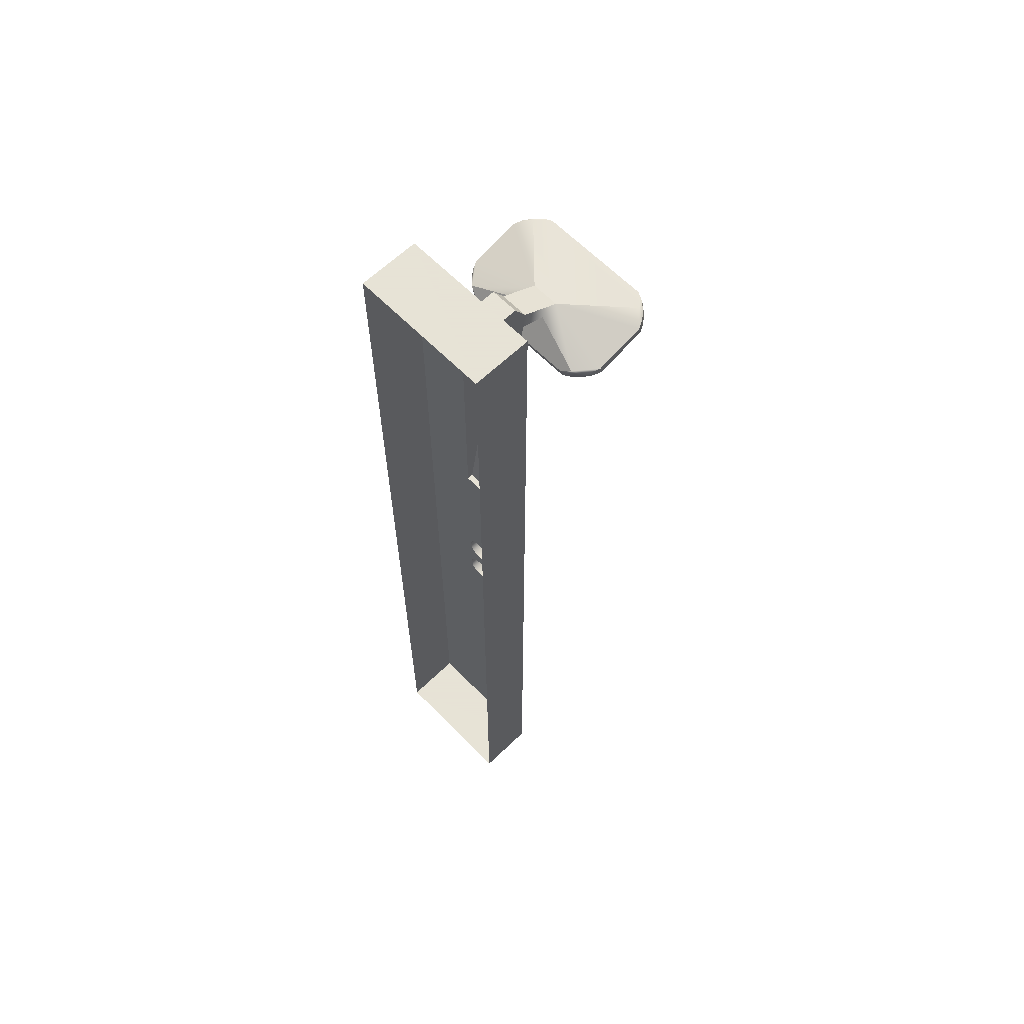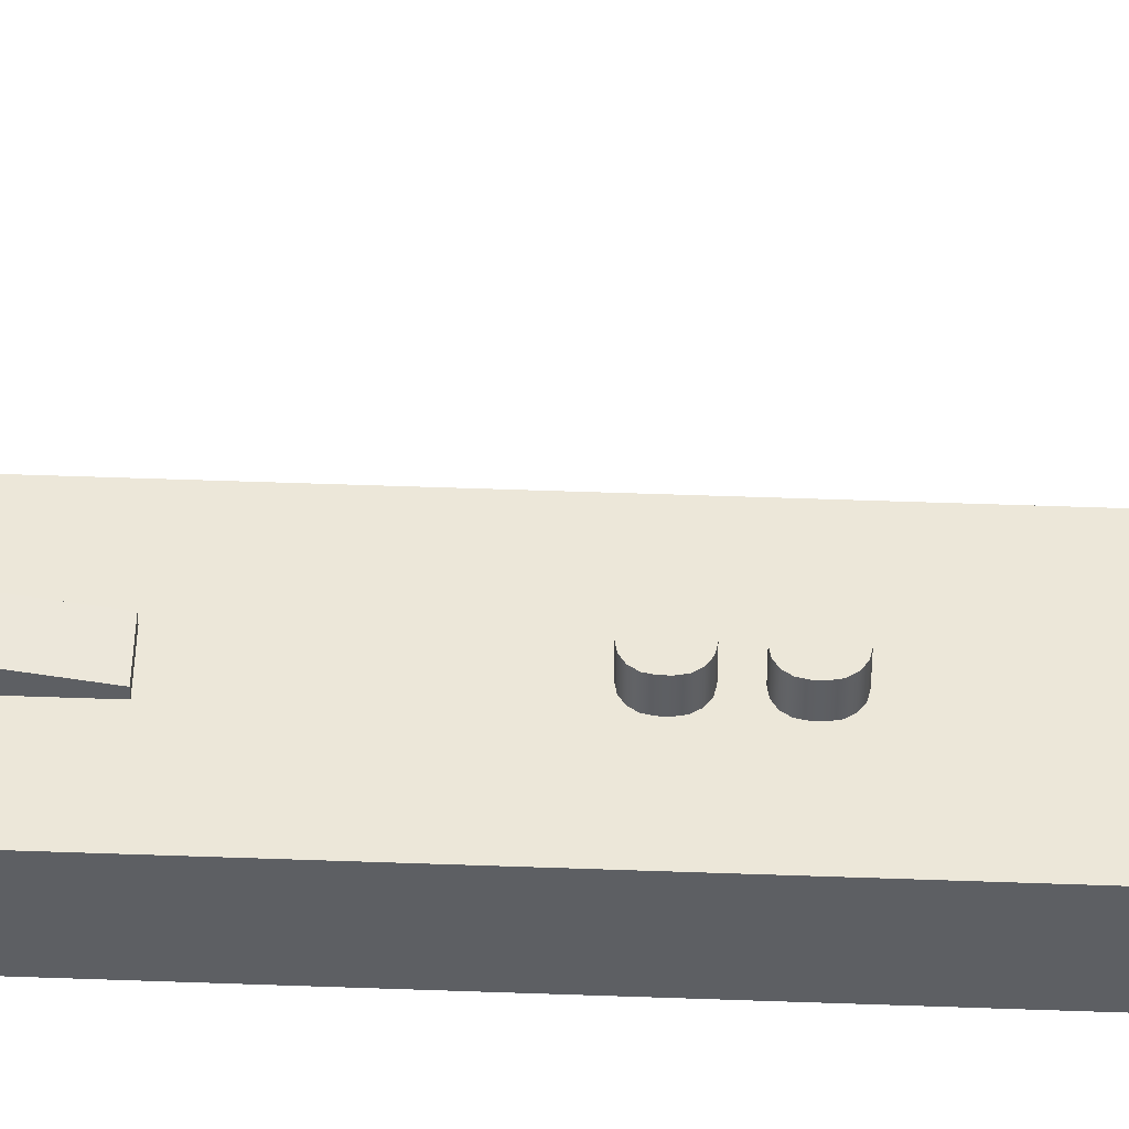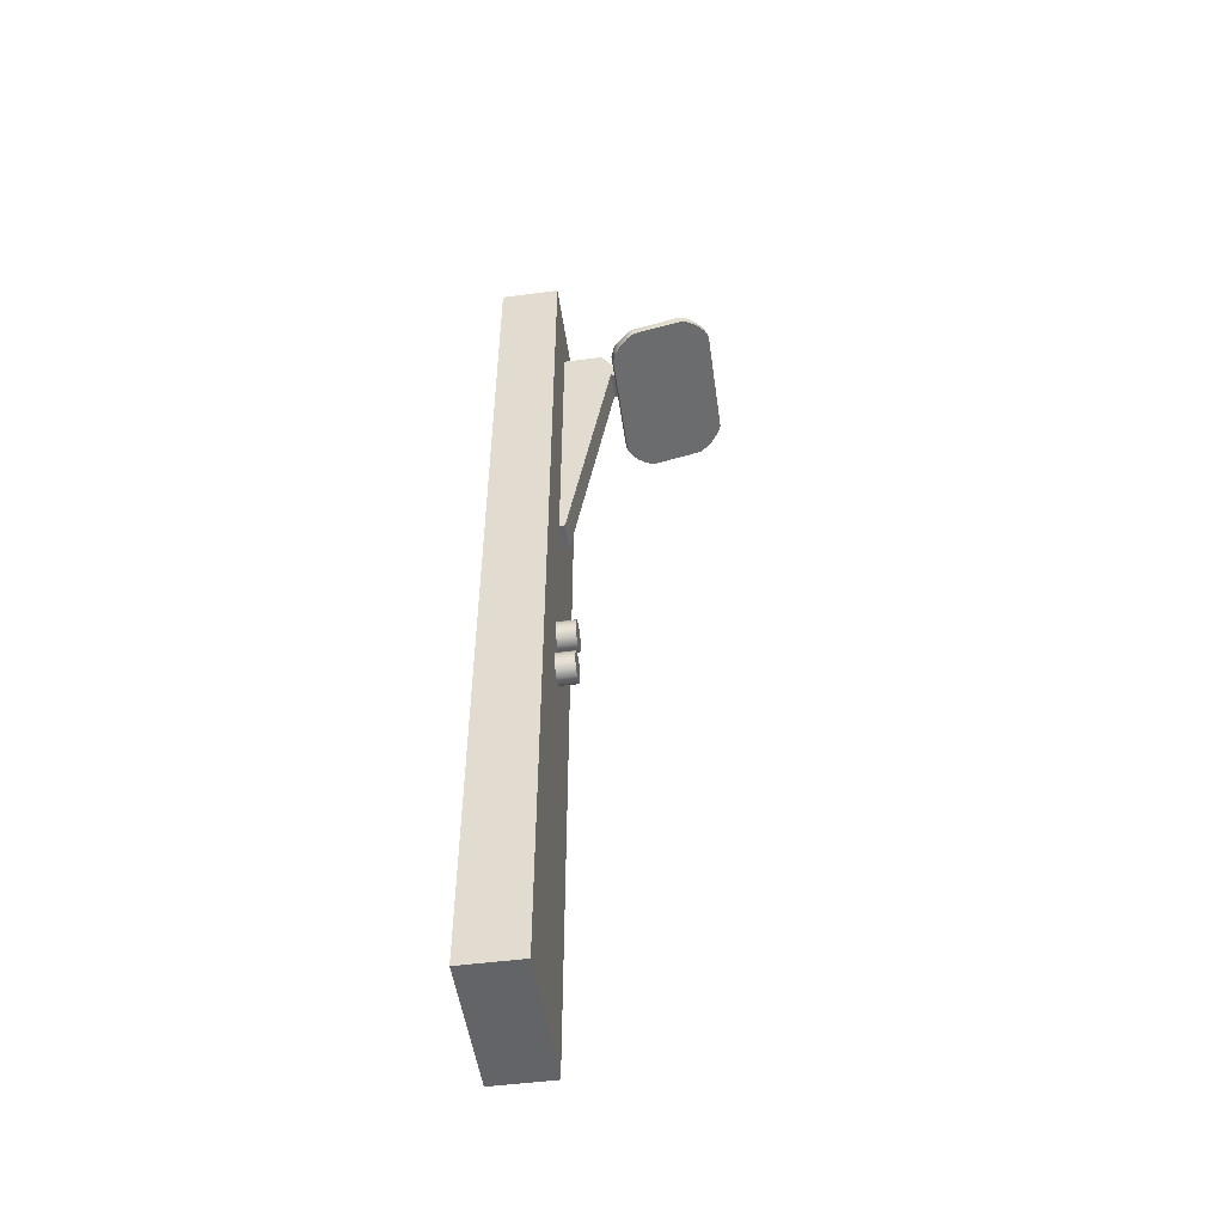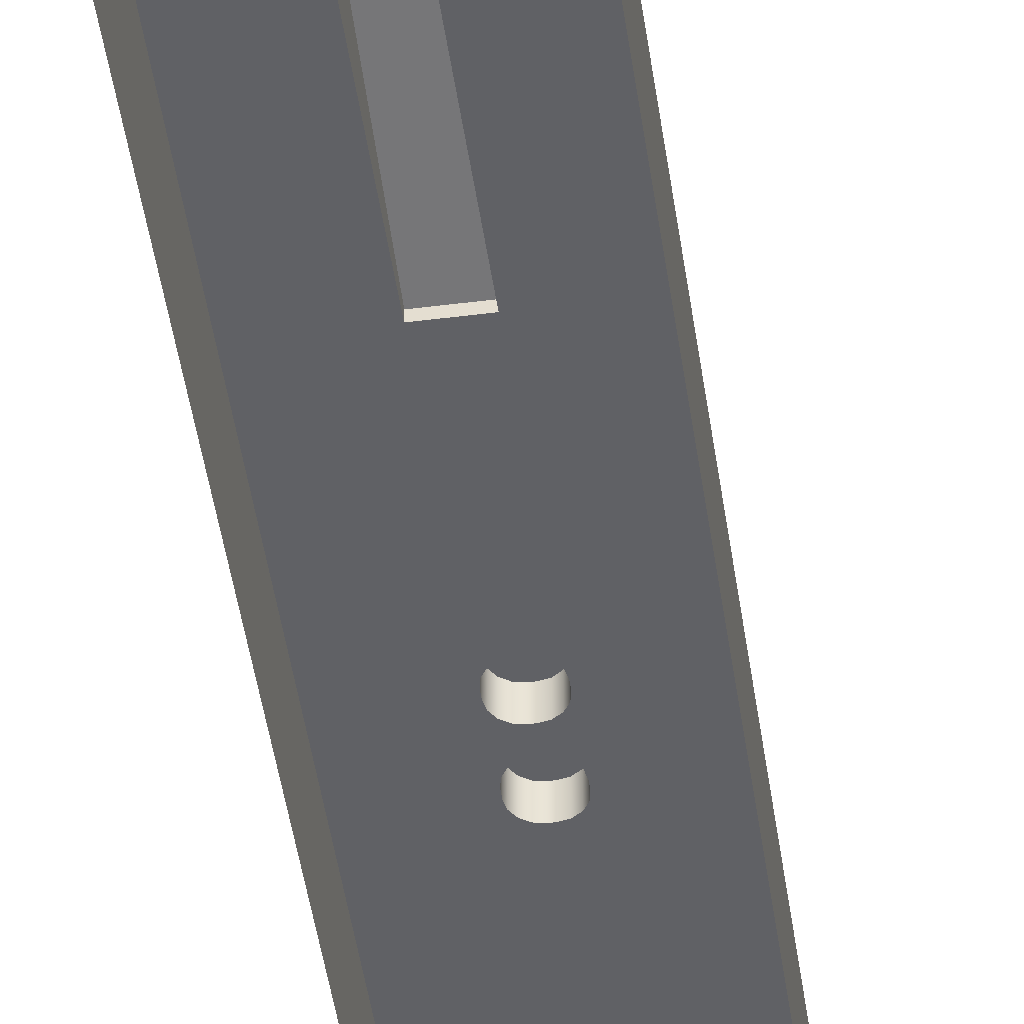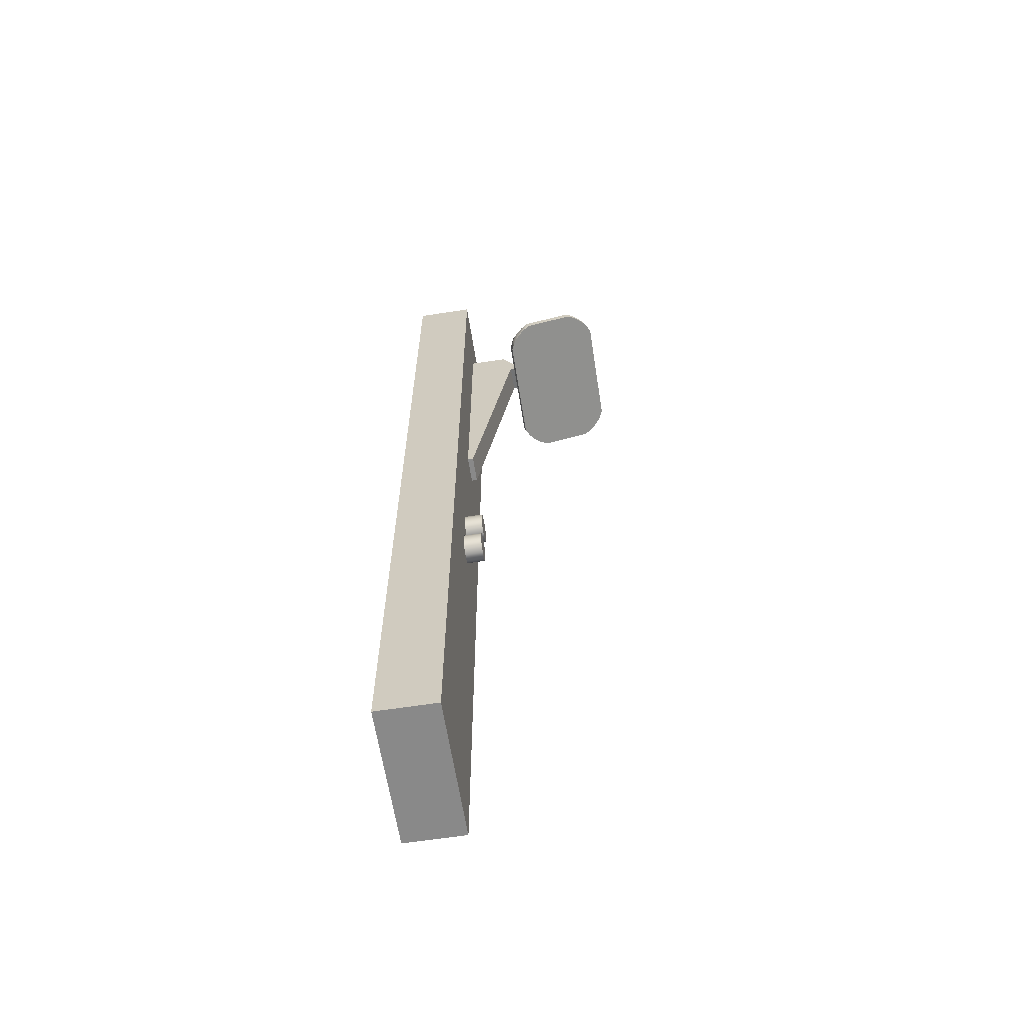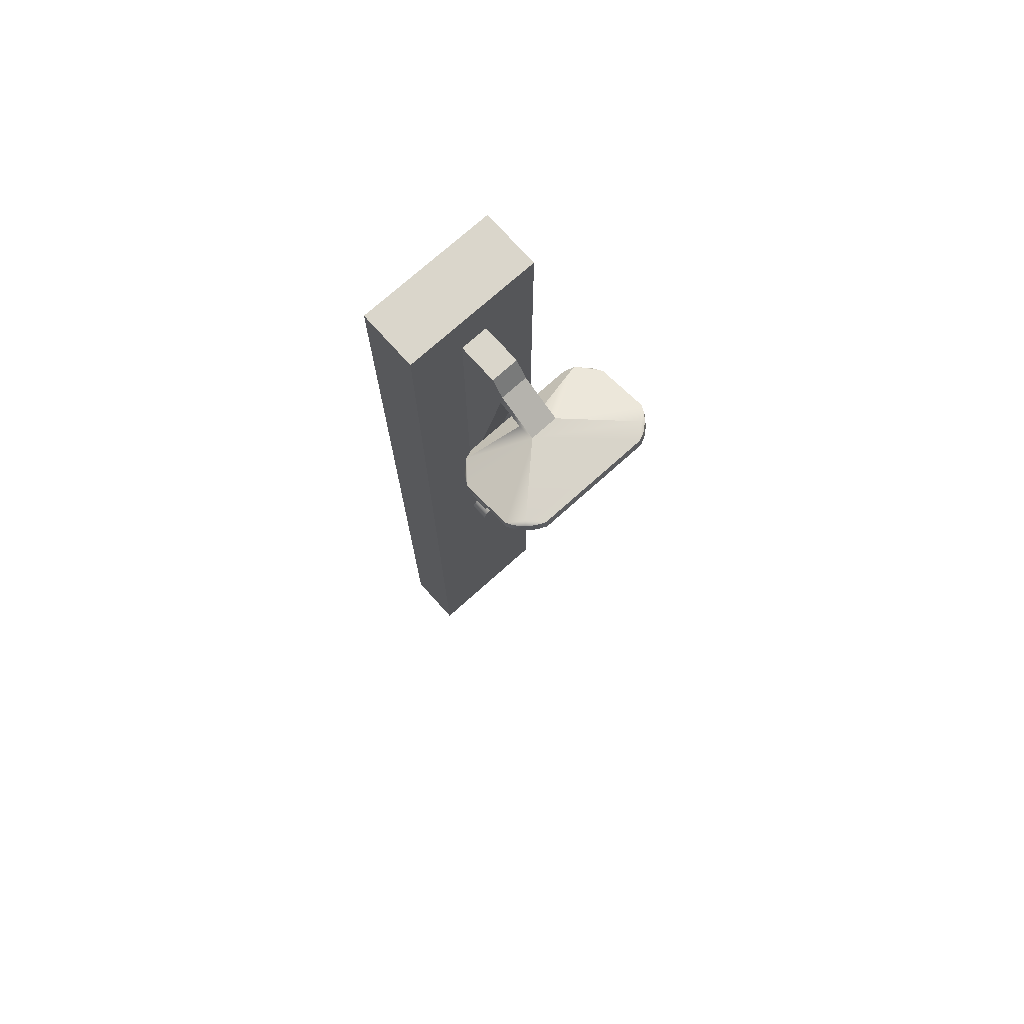
<metadata>
{"format":"obj","ext":"obj","renderer":"f3d","projection":"perspective","resolution":1024,"background":"white","views":[{"elev":62.8,"azim":-134.2,"up":"+Y"},{"elev":50.0,"azim":-87.7,"up":"+Z"},{"elev":-51.1,"azim":-81.9,"up":"+Y"},{"elev":-47.4,"azim":-171.8,"up":"+Z"},{"elev":-63.2,"azim":-81.1,"up":"+Y"},{"elev":73.9,"azim":-41.9,"up":"+Y"}]}
</metadata>
<code>
g default
v -2.654 0.512 -7.354
v -1.654 0.512 -7.354
v -2.654 7.345 -7.354
v -1.654 7.345 -7.354
v -2.654 7.345 -7.783
v -1.654 7.345 -7.783
v -2.654 0.512 -7.783
v -1.654 0.512 -7.783
v -2.654 0.512 -7.354
v -1.654 0.512 -7.354
v -1.654 7.345 -7.354
v -2.654 7.345 -7.354
v -1.654 4.818 -7.354
v -1.654 4.818 -7.354
v -2.654 4.818 -7.354
v -2.654 4.818 -7.354
v -2.654 4.818 -7.783
v -1.654 4.818 -7.783
v -1.654 3.297 -7.354
v -1.654 3.297 -7.354
v -2.654 3.297 -7.354
v -2.654 3.297 -7.354
v -2.654 3.297 -7.783
v -1.654 3.297 -7.783
v -1.654 3.511 -7.354
v -1.654 3.511 -7.354
v -2.654 3.511 -7.354
v -2.654 3.511 -7.354
v -2.654 3.511 -7.783
v -1.654 3.511 -7.783
v -1.654 3.613 -7.354
v -1.654 3.613 -7.354
v -2.654 3.613 -7.354
v -2.654 3.613 -7.354
v -2.654 3.613 -7.783
v -1.654 3.613 -7.783
v -1.654 3.826 -7.354
v -1.654 3.826 -7.354
v -2.654 3.826 -7.354
v -2.654 3.826 -7.354
v -2.654 3.826 -7.783
v -1.654 3.826 -7.783
v -2.254 0.912 -7.354
v -2.054 0.912 -7.354
v -2.054 4.818 -7.354
v -2.254 4.818 -7.354
v -2.054 6.945 -7.354
v -2.254 6.945 -7.354
v -2.061 3.353 -7.354
v -2.081 3.324 -7.354
v -2.11 3.304 -7.354
v -2.144 3.297 -7.354
v -2.054 3.221 -7.354
v -1.978 3.297 -7.354
v -2.054 3.387 -7.354
v -2.054 3.387 -7.221
v -2.144 3.297 -7.221
v -2.11 3.304 -7.221
v -2.081 3.324 -7.221
v -2.061 3.353 -7.221
v -2.199 3.304 -7.354
v -2.228 3.324 -7.354
v -2.248 3.353 -7.354
v -2.254 3.387 -7.354
v -2.331 3.297 -7.354
v -2.254 3.221 -7.354
v -2.165 3.297 -7.354
v -2.254 3.387 -7.221
v -2.248 3.353 -7.221
v -2.228 3.324 -7.221
v -2.199 3.304 -7.221
v -2.165 3.297 -7.221
v -2.11 3.505 -7.354
v -2.081 3.485 -7.354
v -2.061 3.456 -7.354
v -2.054 3.422 -7.354
v -1.978 3.511 -7.354
v -2.144 3.511 -7.354
v -2.144 3.511 -7.221
v -2.054 3.422 -7.221
v -2.061 3.456 -7.221
v -2.081 3.485 -7.221
v -2.11 3.505 -7.221
v -2.248 3.456 -7.354
v -2.228 3.485 -7.354
v -2.199 3.505 -7.354
v -2.165 3.511 -7.354
v -2.331 3.511 -7.354
v -2.254 3.422 -7.354
v -2.254 3.422 -7.221
v -2.165 3.511 -7.221
v -2.199 3.505 -7.221
v -2.228 3.485 -7.221
v -2.248 3.456 -7.221
v -2.061 3.669 -7.354
v -2.081 3.64 -7.354
v -2.11 3.62 -7.354
v -2.144 3.613 -7.354
v -1.978 3.613 -7.354
v -2.054 3.703 -7.354
v -2.054 3.703 -7.221
v -2.144 3.613 -7.221
v -2.11 3.62 -7.221
v -2.081 3.64 -7.221
v -2.061 3.669 -7.221
v -2.199 3.62 -7.354
v -2.228 3.64 -7.354
v -2.248 3.669 -7.354
v -2.254 3.703 -7.354
v -2.331 3.613 -7.354
v -2.165 3.613 -7.354
v -2.254 3.703 -7.221
v -2.248 3.669 -7.221
v -2.228 3.64 -7.221
v -2.199 3.62 -7.221
v -2.165 3.613 -7.221
v -2.11 3.819 -7.354
v -2.081 3.8 -7.354
v -2.061 3.771 -7.354
v -2.054 3.736 -7.354
v -1.978 3.826 -7.354
v -2.054 3.902 -7.354
v -2.144 3.826 -7.354
v -2.144 3.826 -7.221
v -2.054 3.736 -7.221
v -2.061 3.771 -7.221
v -2.081 3.8 -7.221
v -2.11 3.819 -7.221
v -2.248 3.771 -7.354
v -2.228 3.8 -7.354
v -2.199 3.819 -7.354
v -2.165 3.826 -7.354
v -2.254 3.902 -7.354
v -2.331 3.826 -7.354
v -2.254 3.736 -7.354
v -2.254 3.736 -7.221
v -2.165 3.826 -7.221
v -2.199 3.819 -7.221
v -2.228 3.8 -7.221
v -2.248 3.771 -7.221
v -2.016 3.297 -7.354
v -2.054 3.259 -7.354
v -2.054 3.297 -7.354
v -2.254 3.259 -7.354
v -2.293 3.297 -7.354
v -2.254 3.297 -7.354
v -2.016 3.511 -7.354
v -2.054 3.511 -7.354
v -2.293 3.511 -7.354
v -2.254 3.511 -7.354
v -2.016 3.613 -7.354
v -2.054 3.613 -7.354
v -2.293 3.613 -7.354
v -2.254 3.613 -7.354
v -2.054 3.864 -7.354
v -2.016 3.826 -7.354
v -2.054 3.826 -7.354
v -2.293 3.826 -7.354
v -2.254 3.864 -7.354
v -2.254 3.826 -7.354
v -2.054 4.818 -7.313
v -2.254 4.818 -7.313
v -2.054 6.945 -7.066
v -2.254 6.945 -7.066
v -2.054 6.681 -6.994
v -2.254 6.681 -6.994
v -2.054 6.806 -6.979
v -2.254 6.806 -6.979
v -2.054 6.607 -6.816
v -2.254 6.607 -6.816
v -2.054 6.638 -6.694
v -2.254 6.638 -6.694
v -1.594 6.468 -6.822
v -1.639 6.454 -6.876
v -1.694 6.443 -6.919
v -1.751 6.436 -6.947
v -1.686 6.478 -6.915
v -1.566 6.481 -6.767
v -1.566 6.424 -6.753
v -1.751 6.379 -6.932
v -1.694 6.386 -6.905
v -1.639 6.397 -6.861
v -1.594 6.41 -6.808
v -2.615 6.443 -6.919
v -2.67 6.454 -6.876
v -2.715 6.468 -6.822
v -2.743 6.481 -6.767
v -2.623 6.478 -6.915
v -2.558 6.436 -6.947
v -2.743 6.424 -6.753
v -2.715 6.41 -6.808
v -2.67 6.397 -6.861
v -2.615 6.386 -6.905
v -2.558 6.379 -6.932
v -1.694 6.611 -6.257
v -1.639 6.6 -6.3
v -1.594 6.586 -6.354
v -1.566 6.572 -6.409
v -1.661 6.621 -6.319
v -1.751 6.618 -6.229
v -1.751 6.56 -6.215
v -1.566 6.515 -6.394
v -1.594 6.529 -6.339
v -1.639 6.542 -6.286
v -1.694 6.553 -6.242
v -2.715 6.586 -6.354
v -2.67 6.6 -6.3
v -2.615 6.611 -6.257
v -2.558 6.618 -6.229
v -2.648 6.621 -6.319
v -2.743 6.572 -6.409
v -2.743 6.515 -6.394
v -2.558 6.56 -6.215
v -2.615 6.553 -6.242
v -2.67 6.542 -6.286
v -2.715 6.529 -6.339
g Shower
f 43 44 66
f 66 44 67
f 67 44 52
f 44 53 52
f 3 4 5
f 5 4 6
f 7 8 1
f 1 8 2
f 2 8 19
f 19 8 24
f 7 1 23
f 23 1 22
f 1 2 9
f 9 2 10
f 10 2 20
f 2 19 20
f 4 3 11
f 11 3 12
f 21 22 9
f 22 1 9
f 14 13 11
f 13 4 11
f 12 3 15
f 3 16 15
f 17 16 5
f 5 16 3
f 13 18 4
f 4 18 6
f 20 19 26
f 19 25 26
f 27 28 21
f 28 22 21
f 23 22 29
f 29 22 28
f 19 24 25
f 25 24 30
f 26 25 32
f 25 31 32
f 33 34 27
f 34 28 27
f 29 28 35
f 35 28 34
f 25 30 31
f 31 30 36
f 32 31 38
f 31 37 38
f 39 40 33
f 40 34 33
f 35 34 41
f 41 34 40
f 31 36 37
f 37 36 42
f 38 37 14
f 37 13 14
f 15 16 39
f 16 40 39
f 41 40 17
f 17 40 16
f 37 42 13
f 13 42 18
f 9 10 43
f 43 10 44
f 10 20 44
f 53 44 54
f 20 54 44
f 9 43 21
f 66 65 43
f 21 43 65
f 11 47 14
f 14 47 45
f 11 12 47
f 47 12 48
f 12 15 48
f 48 15 46
f 20 26 54
f 76 55 77
f 55 54 77
f 26 77 54
f 27 21 88
f 64 89 65
f 89 88 65
f 21 65 88
f 32 38 99
f 120 100 121
f 100 99 121
f 38 121 99
f 39 33 134
f 109 135 110
f 135 134 110
f 33 110 134
f 38 14 121
f 45 122 14
f 14 122 121
f 15 39 46
f 133 46 134
f 39 134 46
f 72 67 57
f 57 67 52
f 56 55 80
f 80 55 76
f 79 78 91
f 91 78 87
f 90 89 68
f 68 89 64
f 116 111 102
f 102 111 98
f 101 100 125
f 125 100 120
f 124 123 137
f 137 123 132
f 136 135 112
f 112 135 109
f 45 46 122
f 122 46 123
f 123 46 132
f 133 132 46
f 52 51 57
f 57 51 58
f 51 50 58
f 58 50 59
f 50 49 59
f 59 49 60
f 49 55 60
f 60 55 56
f 64 63 68
f 68 63 69
f 63 62 69
f 69 62 70
f 62 61 70
f 70 61 71
f 61 67 71
f 71 67 72
f 76 75 80
f 80 75 81
f 75 74 81
f 81 74 82
f 74 73 82
f 82 73 83
f 73 78 83
f 83 78 79
f 87 86 91
f 91 86 92
f 86 85 92
f 92 85 93
f 85 84 93
f 93 84 94
f 84 89 94
f 94 89 90
f 98 97 102
f 102 97 103
f 97 96 103
f 103 96 104
f 96 95 104
f 104 95 105
f 95 100 105
f 105 100 101
f 109 108 112
f 112 108 113
f 108 107 113
f 113 107 114
f 107 106 114
f 114 106 115
f 106 111 115
f 115 111 116
f 120 119 125
f 125 119 126
f 119 118 126
f 126 118 127
f 118 117 127
f 127 117 128
f 117 123 128
f 128 123 124
f 132 131 137
f 137 131 138
f 131 130 138
f 138 130 139
f 130 129 139
f 139 129 140
f 129 135 140
f 140 135 136
f 90 68 94
f 68 69 94
f 69 70 94
f 94 70 93
f 70 71 93
f 93 71 92
f 71 72 92
f 92 72 91
f 72 57 91
f 91 57 79
f 57 58 79
f 79 58 83
f 58 59 83
f 83 59 82
f 59 60 82
f 82 60 81
f 60 56 81
f 56 80 81
f 136 112 140
f 112 113 140
f 113 114 140
f 140 114 139
f 114 115 139
f 139 115 138
f 115 116 138
f 138 116 137
f 116 102 137
f 137 102 124
f 102 103 124
f 124 103 128
f 103 104 128
f 128 104 127
f 104 105 127
f 127 105 126
f 101 125 105
f 105 125 126
f 49 141 55
f 55 141 54
f 54 141 53
f 53 141 142
f 142 51 53
f 53 51 52
f 50 143 49
f 49 143 141
f 141 143 142
f 143 50 142
f 142 50 51
f 67 61 66
f 66 61 144
f 144 145 66
f 66 145 65
f 65 145 64
f 64 145 63
f 61 62 144
f 144 62 146
f 144 146 145
f 145 146 63
f 63 146 62
f 77 147 76
f 76 147 75
f 147 148 75
f 75 148 74
f 84 149 89
f 89 149 88
f 85 150 84
f 84 150 149
f 95 151 100
f 100 151 99
f 96 152 95
f 95 152 151
f 110 153 109
f 109 153 108
f 153 154 108
f 108 154 107
f 123 117 122
f 122 117 155
f 155 156 122
f 122 156 121
f 121 156 120
f 120 156 119
f 117 118 155
f 155 118 157
f 155 157 156
f 156 157 119
f 119 157 118
f 129 158 135
f 135 158 134
f 134 158 133
f 133 158 159
f 159 131 133
f 133 131 132
f 130 160 129
f 129 160 158
f 158 160 159
f 160 130 159
f 159 130 131
f 147 77 151
f 151 77 99
f 88 149 110
f 110 149 153
f 149 150 153
f 153 150 154
f 148 147 152
f 152 147 151
f 87 78 111
f 111 78 98
f 78 73 98
f 98 73 97
f 86 87 106
f 106 87 111
f 154 150 106
f 106 150 86
f 148 152 73
f 73 152 97
f 85 86 150
f 73 74 148
f 96 97 152
f 106 107 154
f 33 27 110
f 110 27 88
f 77 26 99
f 99 26 32
f 46 45 162
f 162 45 161
f 45 47 161
f 161 47 163
f 47 48 163
f 163 48 164
f 46 162 48
f 48 162 164
f 162 161 166
f 166 161 165
f 167 165 163
f 161 163 165
f 163 164 167
f 167 164 168
f 168 164 166
f 164 162 166
f 166 165 170
f 170 165 169
f 165 167 169
f 169 167 171
f 167 168 171
f 171 168 172
f 166 170 168
f 168 170 172
f 177 176 169
f 176 189 169
f 169 189 170
f 170 189 188
f 199 198 171
f 198 178 171
f 178 177 171
f 169 171 177
f 209 200 210
f 210 200 172
f 200 199 172
f 171 172 199
f 210 172 211
f 211 172 187
f 187 172 188
f 172 170 188
f 194 189 180
f 180 189 176
f 178 198 179
f 179 198 202
f 201 200 213
f 213 200 209
f 212 211 190
f 190 211 187
f 176 175 180
f 180 175 181
f 175 174 181
f 181 174 182
f 174 173 182
f 182 173 183
f 173 178 183
f 183 178 179
f 186 191 187
f 187 191 190
f 185 192 186
f 186 192 191
f 184 193 185
f 185 193 192
f 189 194 184
f 184 194 193
f 198 197 202
f 202 197 203
f 197 196 203
f 203 196 204
f 196 195 204
f 204 195 205
f 195 200 205
f 205 200 201
f 208 214 209
f 209 214 213
f 207 215 208
f 208 215 214
f 206 216 207
f 207 216 215
f 211 212 206
f 206 212 216
f 177 178 173
f 177 173 174
f 177 174 175
f 177 175 176
f 188 189 184
f 188 184 185
f 188 185 186
f 188 186 187
f 199 200 195
f 199 195 196
f 199 196 197
f 199 197 198
f 210 211 206
f 210 206 207
f 210 207 208
f 210 208 209
f 194 180 193
f 193 180 192
f 192 180 191
f 180 181 191
f 181 182 191
f 182 183 191
f 191 183 190
f 190 183 212
f 183 179 212
f 179 202 212
f 212 202 216
f 202 203 216
f 203 204 216
f 216 204 215
f 204 205 215
f 205 201 215
f 215 201 214
f 201 213 214

</code>
